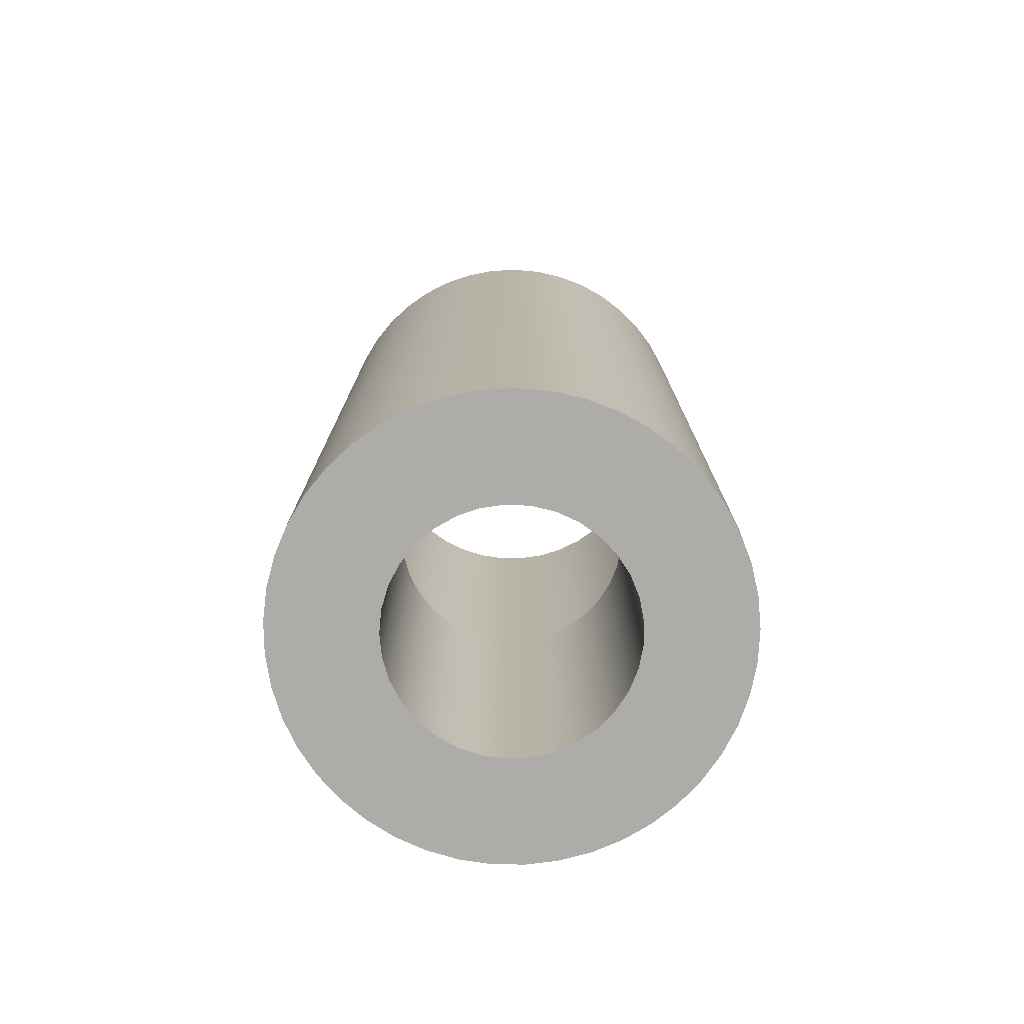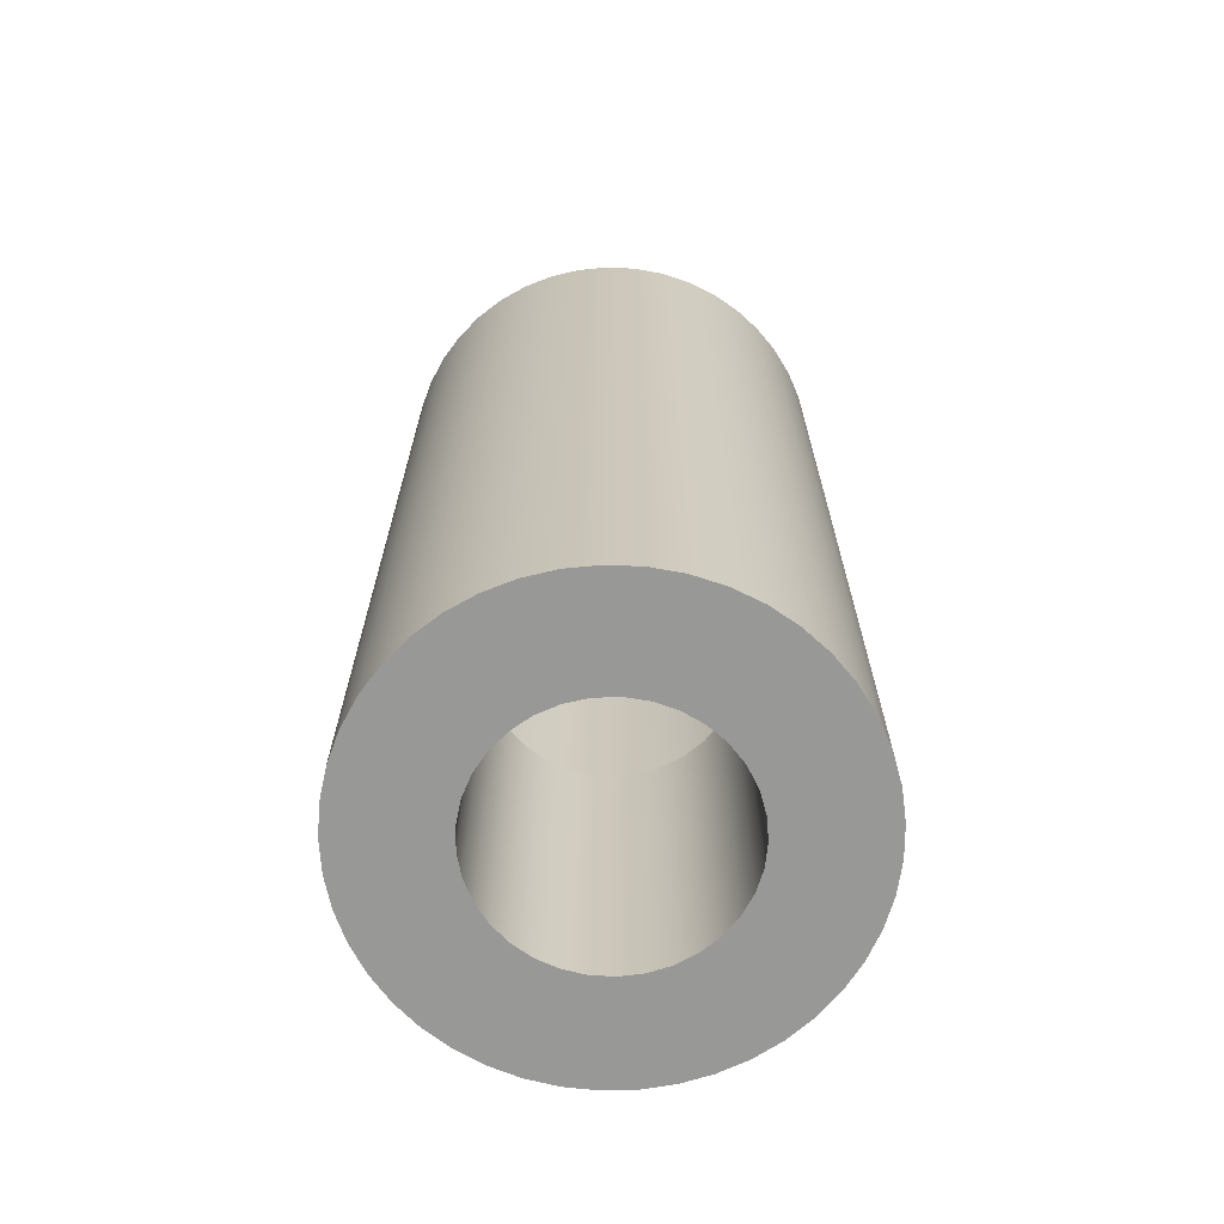
<metadata>
{"format":"obj","ext":"obj","renderer":"f3d","projection":"perspective","resolution":1024,"background":"white","views":[{"elev":-76.6,"azim":-130.9,"up":"+Z"},{"elev":-68.4,"azim":-104.4,"up":"+Z"}]}
</metadata>
<code>
v -0.3 -3.674e-17 0.605
v -0.2963 0.04693 0.605
v -0.2853 0.09271 0.605
v -0.2673 0.1362 0.605
v -0.2427 0.1763 0.605
v -0.2121 0.2121 0.605
v -0.1763 0.2427 0.605
v -0.1362 0.2673 0.605
v -0.09271 0.2853 0.605
v -0.04693 0.2963 0.605
v 1.837e-17 0.3 0.605
v 0.04693 0.2963 0.605
v 0.09271 0.2853 0.605
v 0.1362 0.2673 0.605
v 0.1763 0.2427 0.605
v 0.2121 0.2121 0.605
v 0.2427 0.1763 0.605
v 0.2673 0.1362 0.605
v 0.2853 0.09271 0.605
v 0.2963 0.04693 0.605
v 0.3 0 0.605
v 0.2963 -0.04693 0.605
v 0.2853 -0.09271 0.605
v 0.2673 -0.1362 0.605
v 0.2427 -0.1763 0.605
v 0.2121 -0.2121 0.605
v 0.1763 -0.2427 0.605
v 0.1362 -0.2673 0.605
v 0.09271 -0.2853 0.605
v 0.04693 -0.2963 0.605
v 1.837e-17 -0.3 0.605
v -0.04693 -0.2963 0.605
v -0.09271 -0.2853 0.605
v -0.1362 -0.2673 0.605
v -0.1763 -0.2427 0.605
v -0.2121 -0.2121 0.605
v -0.2427 -0.1763 0.605
v -0.2673 -0.1362 0.605
v -0.2853 -0.09271 0.605
v -0.2963 -0.04693 0.605
v -0.3 -3.674e-17 1.58
v -0.2963 -0.04693 1.58
v -0.2853 -0.09271 1.58
v -0.2673 -0.1362 1.58
v -0.2427 -0.1763 1.58
v -0.2121 -0.2121 1.58
v -0.1763 -0.2427 1.58
v -0.1362 -0.2673 1.58
v -0.09271 -0.2853 1.58
v -0.04693 -0.2963 1.58
v 1.837e-17 -0.3 1.58
v 0.04693 -0.2963 1.58
v 0.09271 -0.2853 1.58
v 0.1362 -0.2673 1.58
v 0.1763 -0.2427 1.58
v 0.2121 -0.2121 1.58
v 0.2427 -0.1763 1.58
v 0.2673 -0.1362 1.58
v 0.2853 -0.09271 1.58
v 0.2963 -0.04693 1.58
v 0.3 0 1.58
v 0.2963 0.04693 1.58
v 0.2853 0.09271 1.58
v 0.2673 0.1362 1.58
v 0.2427 0.1763 1.58
v 0.2121 0.2121 1.58
v 0.1763 0.2427 1.58
v 0.1362 0.2673 1.58
v 0.09271 0.2853 1.58
v 0.04693 0.2963 1.58
v 1.837e-17 0.3 1.58
v -0.04693 0.2963 1.58
v -0.09271 0.2853 1.58
v -0.1362 0.2673 1.58
v -0.1763 0.2427 1.58
v -0.2121 0.2121 1.58
v -0.2427 0.1763 1.58
v -0.2673 0.1362 1.58
v -0.2853 0.09271 1.58
v -0.2963 0.04693 1.58
v -0.3 -3.674e-17 0.605
v -0.3 -3.674e-17 1.58
v -0.2 -2.449e-17 0.605
v -0.1964 0.03785 0.605
v -0.1857 0.07433 0.605
v -0.1683 0.1081 0.605
v -0.1447 0.138 0.605
v -0.116 0.1629 0.605
v -0.08308 0.1819 0.605
v -0.04715 0.1944 0.605
v -0.009516 0.1998 0.605
v 0.02846 0.198 0.605
v 0.06541 0.189 0.605
v 0.1 0.1732 0.605
v 0.131 0.1511 0.605
v 0.1572 0.1236 0.605
v 0.1778 0.09165 0.605
v 0.1919 0.05635 0.605
v 0.1991 0.01901 0.605
v 0.1991 -0.01901 0.605
v 0.1919 -0.05635 0.605
v 0.1778 -0.09165 0.605
v 0.1572 -0.1236 0.605
v 0.131 -0.1511 0.605
v 0.1 -0.1732 0.605
v 0.06541 -0.189 0.605
v 0.02846 -0.198 0.605
v -0.009516 -0.1998 0.605
v -0.04715 -0.1944 0.605
v -0.08308 -0.1819 0.605
v -0.116 -0.1629 0.605
v -0.1447 -0.138 0.605
v -0.1683 -0.1081 0.605
v -0.1857 -0.07433 0.605
v -0.1964 -0.03785 0.605
v -0.3 -3.674e-17 0.605
v -0.2963 -0.04693 0.605
v -0.2853 -0.09271 0.605
v -0.2673 -0.1362 0.605
v -0.2427 -0.1763 0.605
v -0.2121 -0.2121 0.605
v -0.1763 -0.2427 0.605
v -0.1362 -0.2673 0.605
v -0.09271 -0.2853 0.605
v -0.04693 -0.2963 0.605
v 1.837e-17 -0.3 0.605
v 0.04693 -0.2963 0.605
v 0.09271 -0.2853 0.605
v 0.1362 -0.2673 0.605
v 0.1763 -0.2427 0.605
v 0.2121 -0.2121 0.605
v 0.2427 -0.1763 0.605
v 0.2673 -0.1362 0.605
v 0.2853 -0.09271 0.605
v 0.2963 -0.04693 0.605
v 0.3 0 0.605
v 0.2963 0.04693 0.605
v 0.2853 0.09271 0.605
v 0.2673 0.1362 0.605
v 0.2427 0.1763 0.605
v 0.2121 0.2121 0.605
v 0.1763 0.2427 0.605
v 0.1362 0.2673 0.605
v 0.09271 0.2853 0.605
v 0.04693 0.2963 0.605
v 1.837e-17 0.3 0.605
v -0.04693 0.2963 0.605
v -0.09271 0.2853 0.605
v -0.1362 0.2673 0.605
v -0.1763 0.2427 0.605
v -0.2121 0.2121 0.605
v -0.2427 0.1763 0.605
v -0.2673 0.1362 0.605
v -0.2853 0.09271 0.605
v -0.2963 0.04693 0.605
v -0.2 -2.449e-17 0.605
v -0.1964 -0.03785 0.605
v -0.1857 -0.07433 0.605
v -0.1683 -0.1081 0.605
v -0.1447 -0.138 0.605
v -0.116 -0.1629 0.605
v -0.08308 -0.1819 0.605
v -0.04715 -0.1944 0.605
v -0.009516 -0.1998 0.605
v 0.02846 -0.198 0.605
v 0.06541 -0.189 0.605
v 0.1 -0.1732 0.605
v 0.131 -0.1511 0.605
v 0.1572 -0.1236 0.605
v 0.1778 -0.09165 0.605
v 0.1919 -0.05635 0.605
v 0.1991 -0.01901 0.605
v 0.1991 0.01901 0.605
v 0.1919 0.05635 0.605
v 0.1778 0.09165 0.605
v 0.1572 0.1236 0.605
v 0.131 0.1511 0.605
v 0.1 0.1732 0.605
v 0.06541 0.189 0.605
v 0.02846 0.198 0.605
v -0.009516 0.1998 0.605
v -0.04715 0.1944 0.605
v -0.08308 0.1819 0.605
v -0.116 0.1629 0.605
v -0.1447 0.138 0.605
v -0.1683 0.1081 0.605
v -0.1857 0.07433 0.605
v -0.1964 0.03785 0.605
v -0.2 -2.449e-17 0
v -0.1964 0.03785 0
v -0.1857 0.07433 0
v -0.1683 0.1081 0
v -0.1447 0.138 0
v -0.116 0.1629 0
v -0.08308 0.1819 0
v -0.04715 0.1944 0
v -0.009516 0.1998 0
v 0.02846 0.198 0
v 0.06541 0.189 0
v 0.1 0.1732 0
v 0.131 0.1511 0
v 0.1572 0.1236 0
v 0.1778 0.09165 0
v 0.1919 0.05635 0
v 0.1991 0.01901 0
v 0.1991 -0.01901 0
v 0.1919 -0.05635 0
v 0.1778 -0.09165 0
v 0.1572 -0.1236 0
v 0.131 -0.1511 0
v 0.1 -0.1732 0
v 0.06541 -0.189 0
v 0.02846 -0.198 0
v -0.009516 -0.1998 0
v -0.04715 -0.1944 0
v -0.08308 -0.1819 0
v -0.116 -0.1629 0
v -0.1447 -0.138 0
v -0.1683 -0.1081 0
v -0.1857 -0.07433 0
v -0.1964 -0.03785 0
v -0.2 -2.449e-17 0
v -0.2 -2.449e-17 0.605
v -0.375 -4.592e-17 1.58
v -0.3714 0.05219 1.58
v -0.3605 0.1034 1.58
v -0.3426 0.1525 1.58
v -0.318 0.1987 1.58
v -0.2873 0.241 1.58
v -0.2509 0.2787 1.58
v -0.2097 0.3109 1.58
v -0.1644 0.337 1.58
v -0.1159 0.3566 1.58
v -0.06512 0.3693 1.58
v -0.01309 0.3748 1.58
v 0.0392 0.3729 1.58
v 0.09072 0.3639 1.58
v 0.1405 0.3477 1.58
v 0.1875 0.3248 1.58
v 0.2309 0.2955 1.58
v 0.2698 0.2605 1.58
v 0.3034 0.2204 1.58
v 0.3311 0.1761 1.58
v 0.3524 0.1283 1.58
v 0.3668 0.07797 1.58
v 0.3741 0.02616 1.58
v 0.3741 -0.02616 1.58
v 0.3668 -0.07797 1.58
v 0.3524 -0.1283 1.58
v 0.3311 -0.1761 1.58
v 0.3034 -0.2204 1.58
v 0.2698 -0.2605 1.58
v 0.2309 -0.2955 1.58
v 0.1875 -0.3248 1.58
v 0.1405 -0.3477 1.58
v 0.09072 -0.3639 1.58
v 0.0392 -0.3729 1.58
v -0.01309 -0.3748 1.58
v -0.06512 -0.3693 1.58
v -0.1159 -0.3566 1.58
v -0.1644 -0.337 1.58
v -0.2097 -0.3109 1.58
v -0.2509 -0.2787 1.58
v -0.2873 -0.241 1.58
v -0.318 -0.1987 1.58
v -0.3426 -0.1525 1.58
v -0.3605 -0.1034 1.58
v -0.3714 -0.05219 1.58
v -0.375 -4.592e-17 0
v -0.3714 -0.05219 0
v -0.3605 -0.1034 0
v -0.3426 -0.1525 0
v -0.318 -0.1987 0
v -0.2873 -0.241 0
v -0.2509 -0.2787 0
v -0.2097 -0.3109 0
v -0.1644 -0.337 0
v -0.1159 -0.3566 0
v -0.06512 -0.3693 0
v -0.01309 -0.3748 0
v 0.0392 -0.3729 0
v 0.09072 -0.3639 0
v 0.1405 -0.3477 0
v 0.1875 -0.3248 0
v 0.2309 -0.2955 0
v 0.2698 -0.2605 0
v 0.3034 -0.2204 0
v 0.3311 -0.1761 0
v 0.3524 -0.1283 0
v 0.3668 -0.07797 0
v 0.3741 -0.02616 0
v 0.3741 0.02616 0
v 0.3668 0.07797 0
v 0.3524 0.1283 0
v 0.3311 0.1761 0
v 0.3034 0.2204 0
v 0.2698 0.2605 0
v 0.2309 0.2955 0
v 0.1875 0.3248 0
v 0.1405 0.3477 0
v 0.09072 0.3639 0
v 0.0392 0.3729 0
v -0.01309 0.3748 0
v -0.06512 0.3693 0
v -0.1159 0.3566 0
v -0.1644 0.337 0
v -0.2097 0.3109 0
v -0.2509 0.2787 0
v -0.2873 0.241 0
v -0.318 0.1987 0
v -0.3426 0.1525 0
v -0.3605 0.1034 0
v -0.3714 0.05219 0
v -0.375 -4.592e-17 0
v -0.375 -4.592e-17 1.58
v -0.3 -3.674e-17 1.58
v -0.2963 0.04693 1.58
v -0.2853 0.09271 1.58
v -0.2673 0.1362 1.58
v -0.2427 0.1763 1.58
v -0.2121 0.2121 1.58
v -0.1763 0.2427 1.58
v -0.1362 0.2673 1.58
v -0.09271 0.2853 1.58
v -0.04693 0.2963 1.58
v 1.837e-17 0.3 1.58
v 0.04693 0.2963 1.58
v 0.09271 0.2853 1.58
v 0.1362 0.2673 1.58
v 0.1763 0.2427 1.58
v 0.2121 0.2121 1.58
v 0.2427 0.1763 1.58
v 0.2673 0.1362 1.58
v 0.2853 0.09271 1.58
v 0.2963 0.04693 1.58
v 0.3 0 1.58
v 0.2963 -0.04693 1.58
v 0.2853 -0.09271 1.58
v 0.2673 -0.1362 1.58
v 0.2427 -0.1763 1.58
v 0.2121 -0.2121 1.58
v 0.1763 -0.2427 1.58
v 0.1362 -0.2673 1.58
v 0.09271 -0.2853 1.58
v 0.04693 -0.2963 1.58
v 1.837e-17 -0.3 1.58
v -0.04693 -0.2963 1.58
v -0.09271 -0.2853 1.58
v -0.1362 -0.2673 1.58
v -0.1763 -0.2427 1.58
v -0.2121 -0.2121 1.58
v -0.2427 -0.1763 1.58
v -0.2673 -0.1362 1.58
v -0.2853 -0.09271 1.58
v -0.2963 -0.04693 1.58
v -0.375 -4.592e-17 1.58
v -0.3714 -0.05219 1.58
v -0.3605 -0.1034 1.58
v -0.3426 -0.1525 1.58
v -0.318 -0.1987 1.58
v -0.2873 -0.241 1.58
v -0.2509 -0.2787 1.58
v -0.2097 -0.3109 1.58
v -0.1644 -0.337 1.58
v -0.1159 -0.3566 1.58
v -0.06512 -0.3693 1.58
v -0.01309 -0.3748 1.58
v 0.0392 -0.3729 1.58
v 0.09072 -0.3639 1.58
v 0.1405 -0.3477 1.58
v 0.1875 -0.3248 1.58
v 0.2309 -0.2955 1.58
v 0.2698 -0.2605 1.58
v 0.3034 -0.2204 1.58
v 0.3311 -0.1761 1.58
v 0.3524 -0.1283 1.58
v 0.3668 -0.07797 1.58
v 0.3741 -0.02616 1.58
v 0.3741 0.02616 1.58
v 0.3668 0.07797 1.58
v 0.3524 0.1283 1.58
v 0.3311 0.1761 1.58
v 0.3034 0.2204 1.58
v 0.2698 0.2605 1.58
v 0.2309 0.2955 1.58
v 0.1875 0.3248 1.58
v 0.1405 0.3477 1.58
v 0.09072 0.3639 1.58
v 0.0392 0.3729 1.58
v -0.01309 0.3748 1.58
v -0.06512 0.3693 1.58
v -0.1159 0.3566 1.58
v -0.1644 0.337 1.58
v -0.2097 0.3109 1.58
v -0.2509 0.2787 1.58
v -0.2873 0.241 1.58
v -0.318 0.1987 1.58
v -0.3426 0.1525 1.58
v -0.3605 0.1034 1.58
v -0.3714 0.05219 1.58
v -0.2 -2.449e-17 0
v -0.1964 -0.03785 0
v -0.1857 -0.07433 0
v -0.1683 -0.1081 0
v -0.1447 -0.138 0
v -0.116 -0.1629 0
v -0.08308 -0.1819 0
v -0.04715 -0.1944 0
v -0.009516 -0.1998 0
v 0.02846 -0.198 0
v 0.06541 -0.189 0
v 0.1 -0.1732 0
v 0.131 -0.1511 0
v 0.1572 -0.1236 0
v 0.1778 -0.09165 0
v 0.1919 -0.05635 0
v 0.1991 -0.01901 0
v 0.1991 0.01901 0
v 0.1919 0.05635 0
v 0.1778 0.09165 0
v 0.1572 0.1236 0
v 0.131 0.1511 0
v 0.1 0.1732 0
v 0.06541 0.189 0
v 0.02846 0.198 0
v -0.009516 0.1998 0
v -0.04715 0.1944 0
v -0.08308 0.1819 0
v -0.116 0.1629 0
v -0.1447 0.138 0
v -0.1683 0.1081 0
v -0.1857 0.07433 0
v -0.1964 0.03785 0
v -0.375 -4.592e-17 0
v -0.3714 0.05219 0
v -0.3605 0.1034 0
v -0.3426 0.1525 0
v -0.318 0.1987 0
v -0.2873 0.241 0
v -0.2509 0.2787 0
v -0.2097 0.3109 0
v -0.1644 0.337 0
v -0.1159 0.3566 0
v -0.06512 0.3693 0
v -0.01309 0.3748 0
v 0.0392 0.3729 0
v 0.09072 0.3639 0
v 0.1405 0.3477 0
v 0.1875 0.3248 0
v 0.2309 0.2955 0
v 0.2698 0.2605 0
v 0.3034 0.2204 0
v 0.3311 0.1761 0
v 0.3524 0.1283 0
v 0.3668 0.07797 0
v 0.3741 0.02616 0
v 0.3741 -0.02616 0
v 0.3668 -0.07797 0
v 0.3524 -0.1283 0
v 0.3311 -0.1761 0
v 0.3034 -0.2204 0
v 0.2698 -0.2605 0
v 0.2309 -0.2955 0
v 0.1875 -0.3248 0
v 0.1405 -0.3477 0
v 0.09072 -0.3639 0
v 0.0392 -0.3729 0
v -0.01309 -0.3748 0
v -0.06512 -0.3693 0
v -0.1159 -0.3566 0
v -0.1644 -0.337 0
v -0.2097 -0.3109 0
v -0.2509 -0.2787 0
v -0.2873 -0.241 0
v -0.318 -0.1987 0
v -0.3426 -0.1525 0
v -0.3605 -0.1034 0
v -0.3714 -0.05219 0
g 97a5d9b8-e2ad-11ea-8d35-54bf646e7e1f
f 2 80 1
f 1 80 82
f 81 41 40
f 40 41 42
f 40 42 39
f 39 42 43
f 39 43 38
f 38 43 44
f 38 44 37
f 37 44 45
f 37 45 36
f 36 45 46
f 36 46 35
f 35 46 47
f 35 47 34
f 34 47 48
f 34 48 33
f 33 48 49
f 33 49 32
f 32 49 50
f 32 50 31
f 31 50 51
f 31 51 30
f 30 51 52
f 30 52 29
f 29 52 53
f 29 53 28
f 28 53 54
f 28 54 27
f 27 54 55
f 27 55 26
f 26 55 56
f 26 56 25
f 25 56 57
f 25 57 24
f 24 57 58
f 24 58 23
f 23 58 59
f 23 59 22
f 22 59 60
f 22 60 21
f 21 60 61
f 21 61 20
f 20 61 62
f 20 62 19
f 19 62 63
f 19 63 18
f 18 63 64
f 18 64 17
f 17 64 65
f 17 65 16
f 16 65 66
f 16 66 15
f 15 66 67
f 15 67 14
f 14 67 68
f 14 68 13
f 13 68 69
f 13 69 12
f 12 69 70
f 12 70 11
f 11 70 71
f 11 71 10
f 10 71 72
f 10 72 9
f 9 72 73
f 9 73 8
f 8 73 74
f 8 74 7
f 7 74 75
f 7 75 6
f 6 75 76
f 6 76 5
f 5 76 77
f 5 77 4
f 4 77 78
f 4 78 3
f 3 78 79
f 3 79 2
f 2 79 80
g 97aa469a-e2ad-11ea-868b-54bf646e7e1f
f 84 155 83
f 83 155 116
f 83 116 117
f 155 84 154
f 154 84 85
f 154 85 153
f 153 85 86
f 153 86 152
f 152 86 87
f 152 87 151
f 151 87 88
f 151 88 150
f 150 88 149
f 149 88 89
f 149 89 148
f 148 89 90
f 148 90 147
f 147 90 91
f 147 91 146
f 146 91 92
f 146 92 145
f 145 92 144
f 144 92 93
f 144 93 143
f 143 93 94
f 143 94 142
f 142 94 95
f 142 95 141
f 141 95 96
f 141 96 140
f 140 96 97
f 140 97 139
f 139 97 138
f 138 97 98
f 138 98 137
f 137 98 99
f 137 99 136
f 136 99 100
f 136 100 135
f 135 100 101
f 135 101 134
f 134 101 102
f 134 102 133
f 133 102 132
f 132 102 103
f 132 103 131
f 131 103 104
f 131 104 130
f 130 104 105
f 130 105 129
f 129 105 106
f 129 106 128
f 128 106 107
f 128 107 127
f 127 107 126
f 126 107 108
f 126 108 125
f 125 108 109
f 125 109 124
f 124 109 110
f 124 110 123
f 123 110 111
f 123 111 122
f 122 111 121
f 121 111 112
f 121 112 120
f 120 112 113
f 120 113 119
f 119 113 114
f 119 114 118
f 118 114 115
f 118 115 117
f 117 115 83
g 972b9dd2-e2ad-11ea-ba4f-54bf646e7e1f
f 157 221 156
f 156 221 222
f 223 189 188
f 188 189 190
f 188 190 187
f 187 190 191
f 187 191 186
f 186 191 192
f 186 192 185
f 185 192 193
f 185 193 184
f 184 193 194
f 184 194 183
f 183 194 195
f 183 195 182
f 182 195 196
f 182 196 181
f 181 196 197
f 181 197 180
f 180 197 198
f 180 198 179
f 179 198 199
f 179 199 178
f 178 199 200
f 178 200 177
f 177 200 201
f 177 201 176
f 176 201 202
f 176 202 175
f 175 202 203
f 175 203 174
f 174 203 204
f 174 204 173
f 173 204 205
f 173 205 172
f 172 205 206
f 172 206 171
f 171 206 207
f 171 207 170
f 170 207 208
f 170 208 169
f 169 208 209
f 169 209 168
f 168 209 210
f 168 210 167
f 167 210 211
f 167 211 166
f 166 211 212
f 166 212 165
f 165 212 213
f 165 213 164
f 164 213 214
f 164 214 163
f 163 214 215
f 163 215 162
f 162 215 216
f 162 216 161
f 161 216 217
f 161 217 160
f 160 217 218
f 160 218 159
f 159 218 219
f 159 219 158
f 158 219 220
f 158 220 157
f 157 220 221
g 969945c2-e2ad-11ea-8afa-54bf646e7e1f
f 225 313 224
f 224 313 314
f 315 269 268
f 268 269 270
f 268 270 267
f 267 270 271
f 267 271 266
f 266 271 272
f 266 272 265
f 265 272 273
f 265 273 264
f 264 273 274
f 264 274 263
f 263 274 275
f 263 275 262
f 262 275 276
f 262 276 261
f 261 276 277
f 261 277 260
f 260 277 278
f 260 278 259
f 259 278 279
f 259 279 258
f 258 279 280
f 258 280 257
f 257 280 281
f 257 281 256
f 256 281 282
f 256 282 255
f 255 282 283
f 255 283 254
f 254 283 284
f 254 284 253
f 253 284 285
f 253 285 252
f 252 285 286
f 252 286 251
f 251 286 287
f 251 287 250
f 250 287 288
f 250 288 249
f 249 288 289
f 249 289 248
f 248 289 290
f 248 290 247
f 247 290 291
f 247 291 246
f 246 291 292
f 246 292 245
f 245 292 293
f 245 293 244
f 244 293 294
f 244 294 243
f 243 294 295
f 243 295 242
f 242 295 296
f 242 296 241
f 241 296 297
f 241 297 240
f 240 297 298
f 240 298 239
f 239 298 299
f 239 299 238
f 238 299 300
f 238 300 237
f 237 300 301
f 237 301 236
f 236 301 302
f 236 302 235
f 235 302 303
f 235 303 234
f 234 303 304
f 234 304 233
f 233 304 305
f 233 305 232
f 232 305 306
f 232 306 231
f 231 306 307
f 231 307 230
f 230 307 308
f 230 308 229
f 229 308 309
f 229 309 228
f 228 309 310
f 228 310 227
f 227 310 311
f 227 311 226
f 226 311 312
f 226 312 225
f 225 312 313
g 969d8b8a-e2ad-11ea-ae34-54bf646e7e1f
f 317 400 316
f 316 400 356
f 316 356 357
f 400 317 399
f 399 317 318
f 399 318 398
f 398 318 319
f 398 319 397
f 397 319 320
f 397 320 396
f 396 320 321
f 396 321 395
f 395 321 322
f 395 322 394
f 394 322 323
f 394 323 393
f 393 323 324
f 393 324 392
f 392 324 391
f 391 324 325
f 391 325 390
f 390 325 326
f 390 326 389
f 389 326 327
f 389 327 388
f 388 327 328
f 388 328 387
f 387 328 329
f 387 329 386
f 386 329 330
f 386 330 385
f 385 330 331
f 385 331 384
f 384 331 332
f 384 332 383
f 383 332 382
f 382 332 333
f 382 333 381
f 381 333 334
f 381 334 380
f 380 334 335
f 380 335 379
f 379 335 336
f 379 336 378
f 378 336 337
f 378 337 377
f 377 337 338
f 377 338 376
f 376 338 339
f 376 339 375
f 375 339 340
f 375 340 374
f 374 340 373
f 373 340 341
f 373 341 372
f 372 341 342
f 372 342 371
f 371 342 343
f 371 343 370
f 370 343 344
f 370 344 369
f 369 344 345
f 369 345 368
f 368 345 346
f 368 346 367
f 367 346 347
f 367 347 366
f 366 347 348
f 366 348 365
f 365 348 364
f 364 348 349
f 364 349 363
f 363 349 350
f 363 350 362
f 362 350 351
f 362 351 361
f 361 351 352
f 361 352 360
f 360 352 353
f 360 353 359
f 359 353 354
f 359 354 358
f 358 354 355
f 358 355 357
f 357 355 316
g 96a1aa4a-e2ad-11ea-b8e6-54bf646e7e1f
f 402 478 401
f 401 478 434
f 401 434 435
f 478 402 477
f 477 402 403
f 477 403 476
f 476 403 404
f 476 404 475
f 475 404 474
f 474 404 405
f 474 405 473
f 473 405 406
f 473 406 472
f 472 406 407
f 472 407 471
f 471 407 470
f 470 407 408
f 470 408 469
f 469 408 409
f 469 409 468
f 468 409 467
f 467 409 410
f 467 410 466
f 466 410 411
f 466 411 465
f 465 411 412
f 465 412 464
f 464 412 463
f 463 412 413
f 463 413 462
f 462 413 414
f 462 414 461
f 461 414 415
f 461 415 460
f 460 415 459
f 459 415 416
f 459 416 458
f 458 416 417
f 458 417 457
f 457 417 418
f 457 418 456
f 456 418 455
f 455 418 419
f 455 419 454
f 454 419 420
f 454 420 453
f 453 420 452
f 452 420 421
f 452 421 451
f 451 421 422
f 451 422 450
f 450 422 423
f 450 423 449
f 449 423 448
f 448 423 424
f 448 424 447
f 447 424 425
f 447 425 446
f 446 425 426
f 446 426 445
f 445 426 444
f 444 426 427
f 444 427 443
f 443 427 428
f 443 428 442
f 442 428 441
f 441 428 429
f 441 429 440
f 440 429 430
f 440 430 439
f 439 430 431
f 439 431 438
f 438 431 437
f 437 431 432
f 437 432 436
f 436 432 433
f 436 433 435
f 435 433 401

</code>
